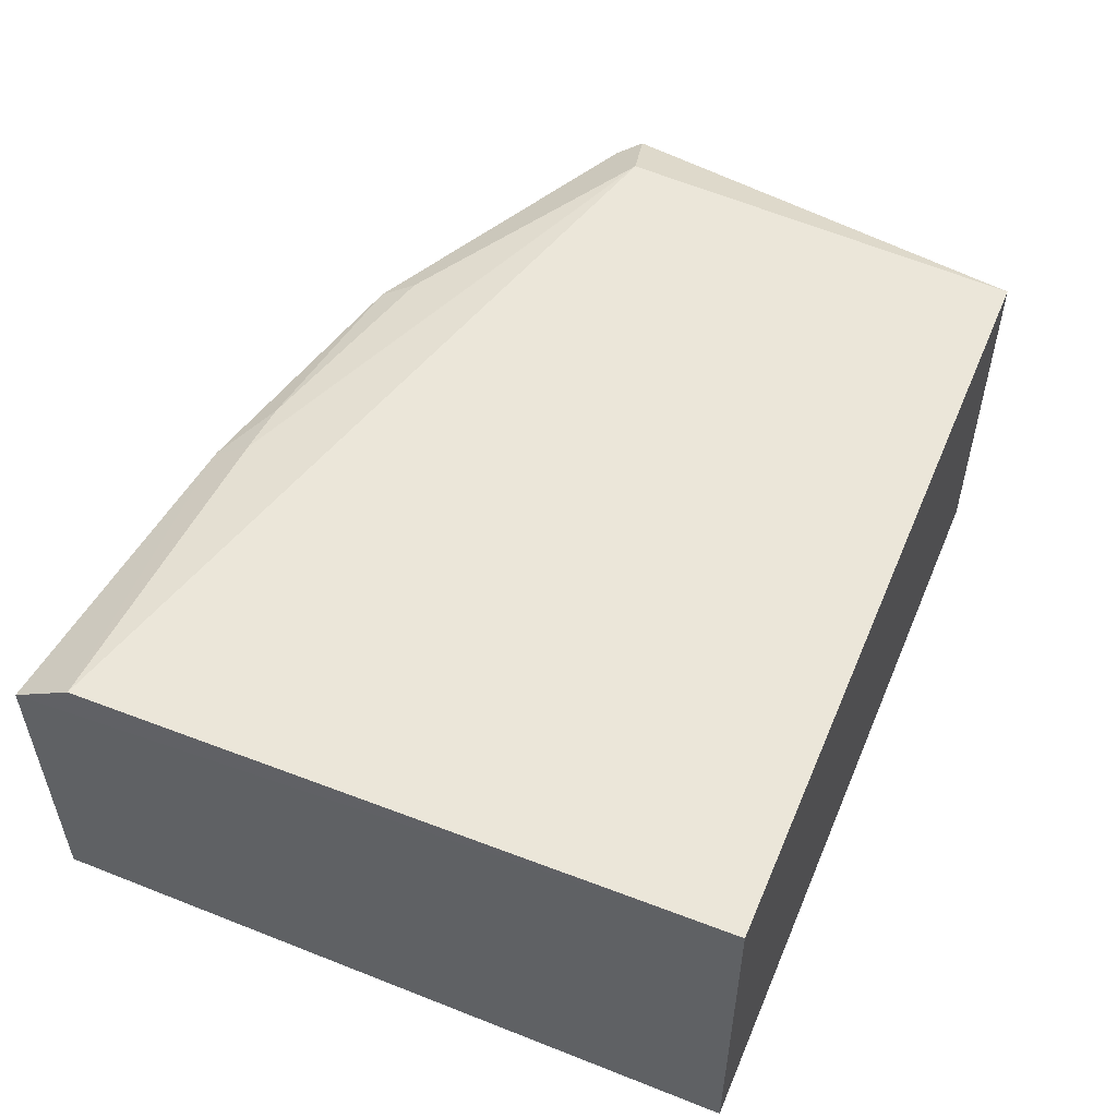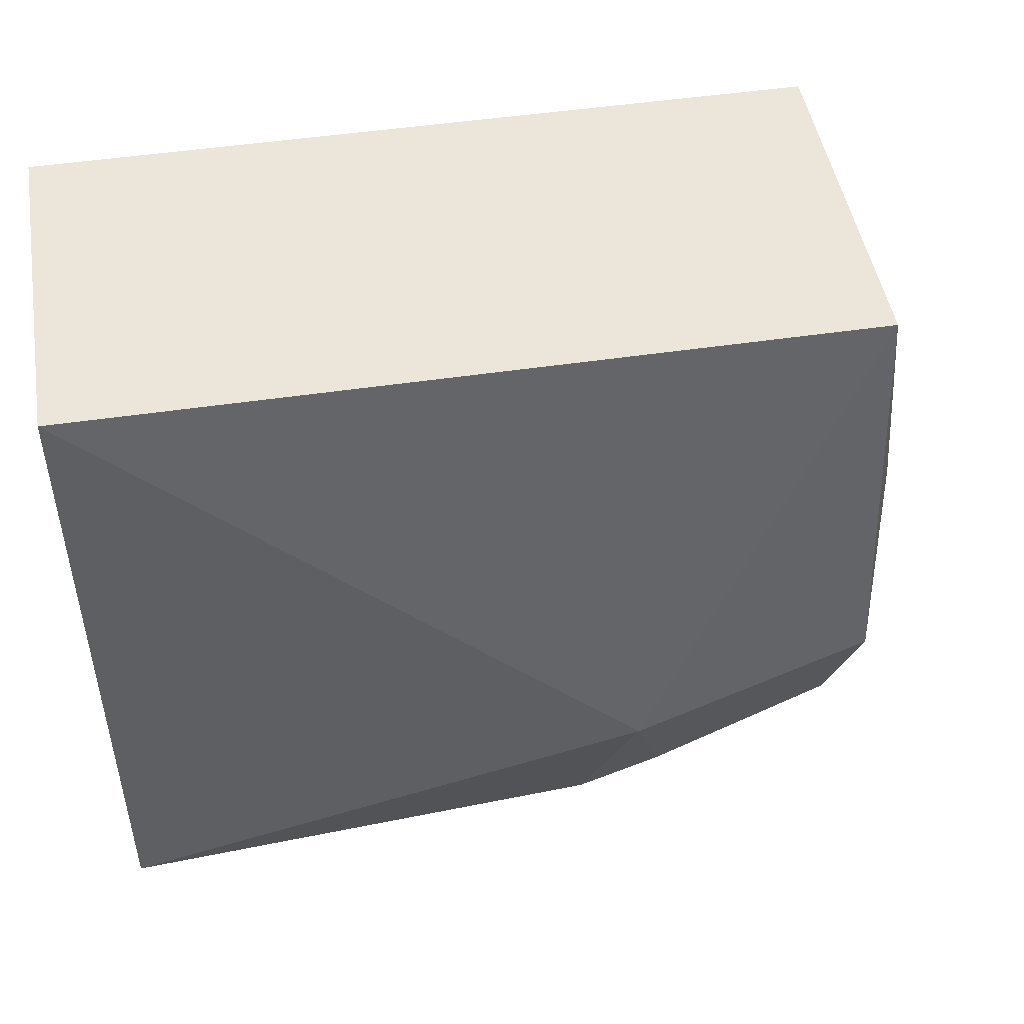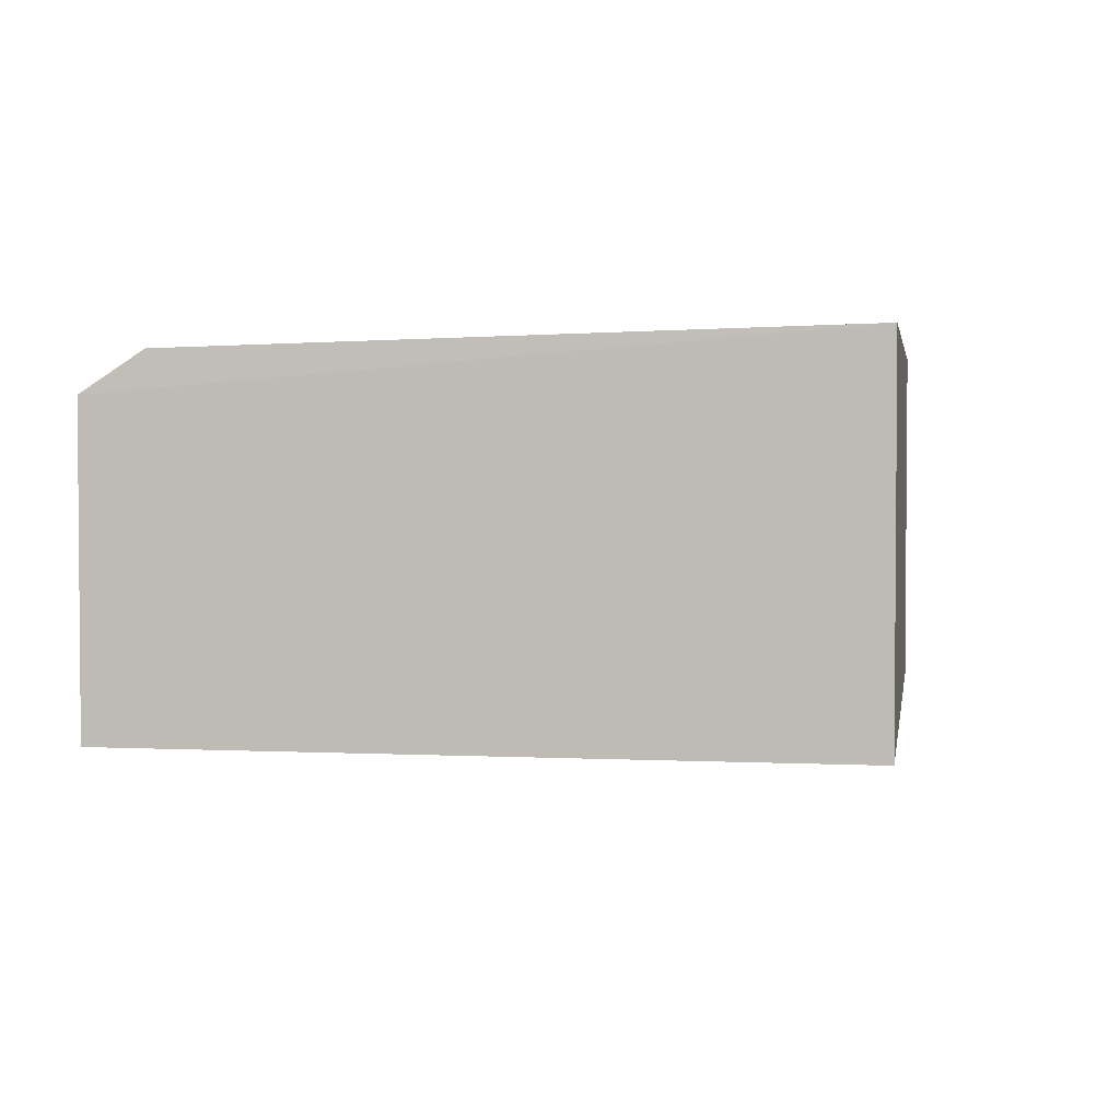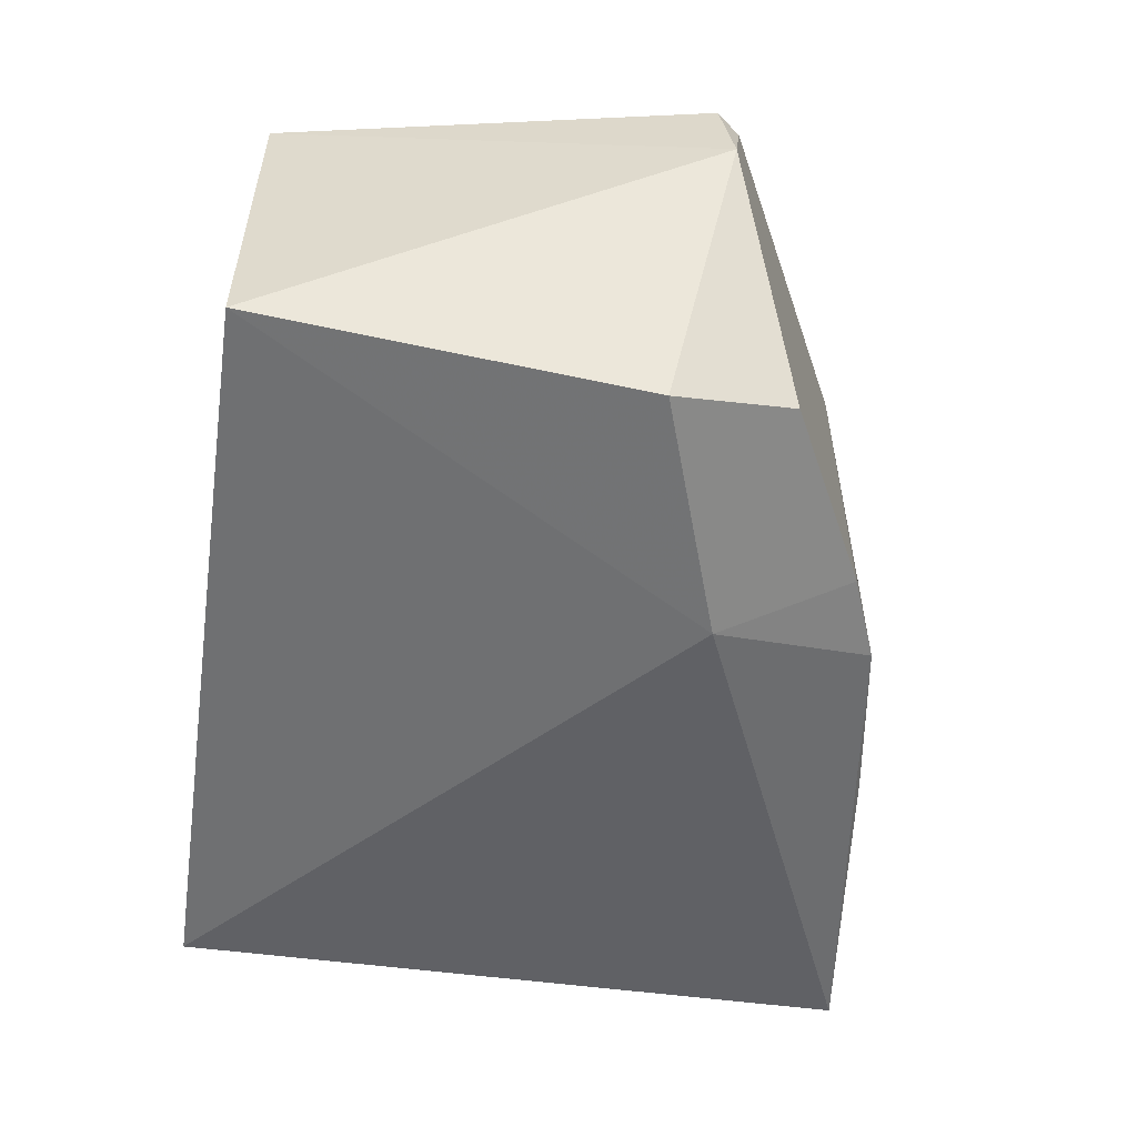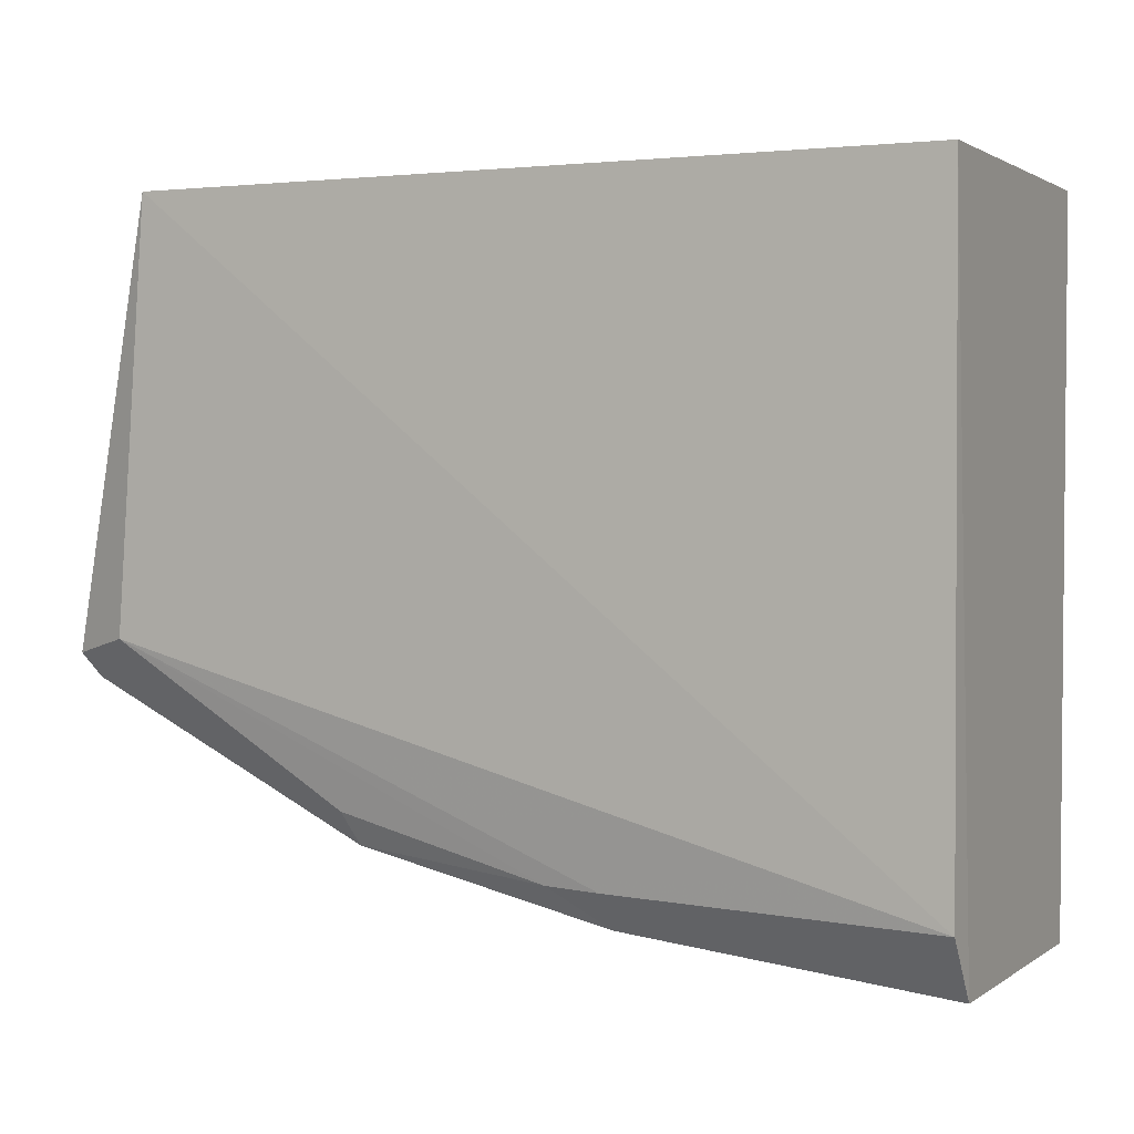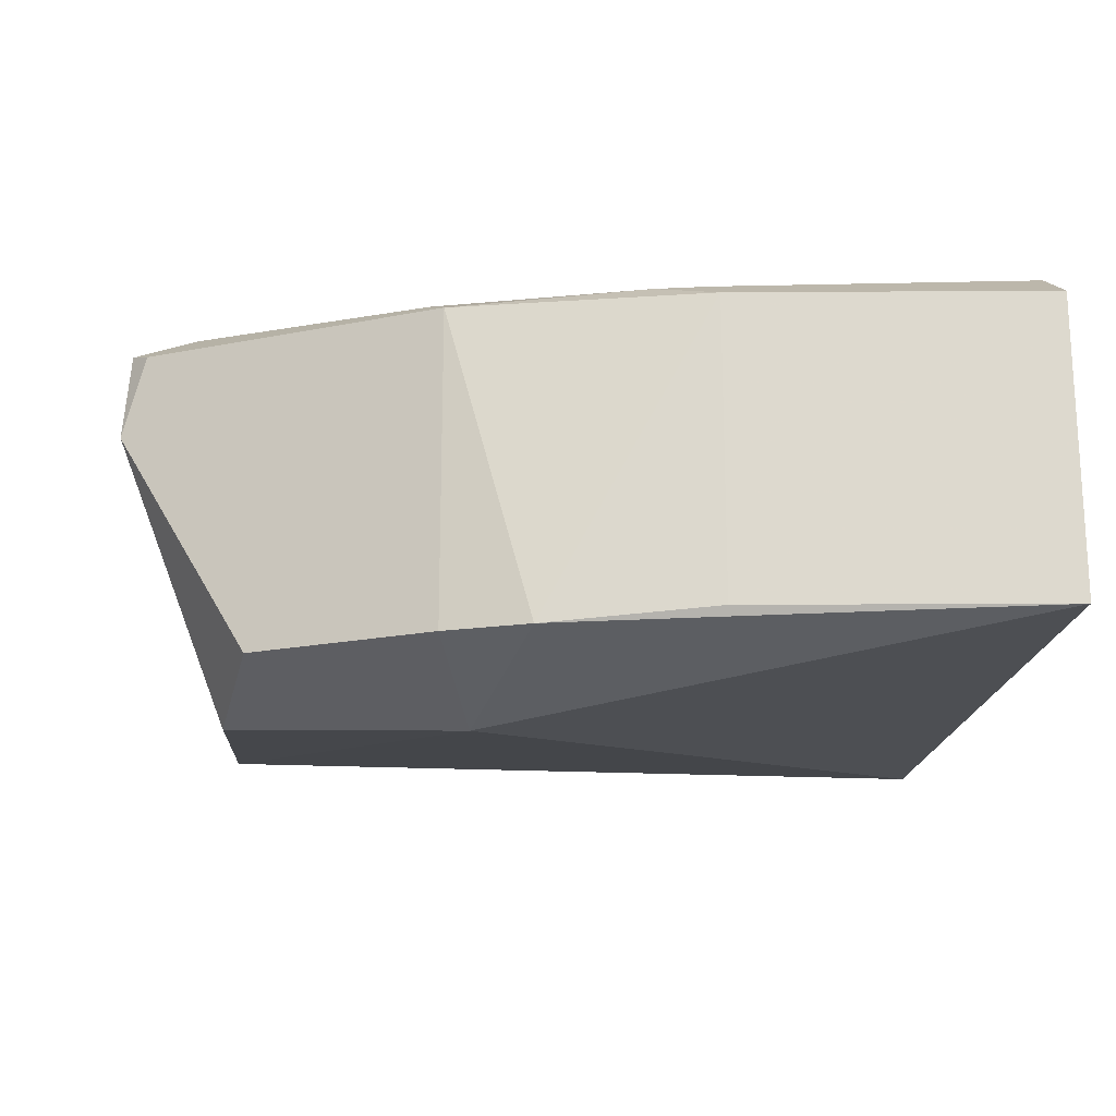
<metadata>
{"format":"obj","ext":"obj","renderer":"f3d","projection":"perspective","resolution":1024,"background":"white","views":[{"elev":53.6,"azim":112.6,"up":"+Z"},{"elev":47.8,"azim":170.4,"up":"+Y"},{"elev":2.8,"azim":99.3,"up":"+Z"},{"elev":-54.9,"azim":-98.2,"up":"+Z"},{"elev":1.6,"azim":25.2,"up":"+Y"},{"elev":-18.5,"azim":-5.8,"up":"+Z"}]}
</metadata>
<code>
v 0.01247 -0.4164 0.4848
v 0.01247 -0.4164 0.4015
v 0.01345 -0.2256 0.5
v -0.1987 -0.2256 0.5
v -0.2291 -0.347 0.4621
v -0.1987 -0.2256 0.4015
v 0.01223 -0.3997 0.4956
v -0.1216 -0.3991 0.3976
v 0.01345 -0.2256 0.4015
v -0.1444 -0.3902 0.4848
v -0.07492 -0.4065 0.4015
v -0.1988 -0.3318 0.3859
v -0.09082 -0.396 0.49
v -0.07492 -0.4065 0.4848
v -0.1444 -0.3902 0.3976
v -0.2101 -0.3394 0.4949
v -0.1342 -0.3538 0.3817
v -0.07578 -0.3967 0.491
v -0.1928 -0.3655 0.3976
v -0.2274 -0.3438 0.4872
v -0.1477 -0.3814 0.489
v -0.223 -0.3502 0.4848
f 6 4 3
f 6 5 4
f 7 1 3
f 7 3 4
f 9 6 3
f 9 1 2
f 9 3 1
f 11 8 2
f 11 2 1
f 12 5 6
f 14 10 8
f 14 13 10
f 14 1 7
f 14 11 1
f 14 8 11
f 15 8 10
f 16 7 4
f 17 12 6
f 17 6 9
f 17 9 2
f 17 2 8
f 17 8 15
f 18 14 7
f 18 13 14
f 18 16 13
f 18 7 16
f 19 5 12
f 19 17 15
f 19 12 17
f 20 16 4
f 20 4 5
f 21 10 13
f 21 13 16
f 21 16 20
f 22 20 5
f 22 21 20
f 22 10 21
f 22 15 10
f 22 19 15
f 22 5 19

</code>
